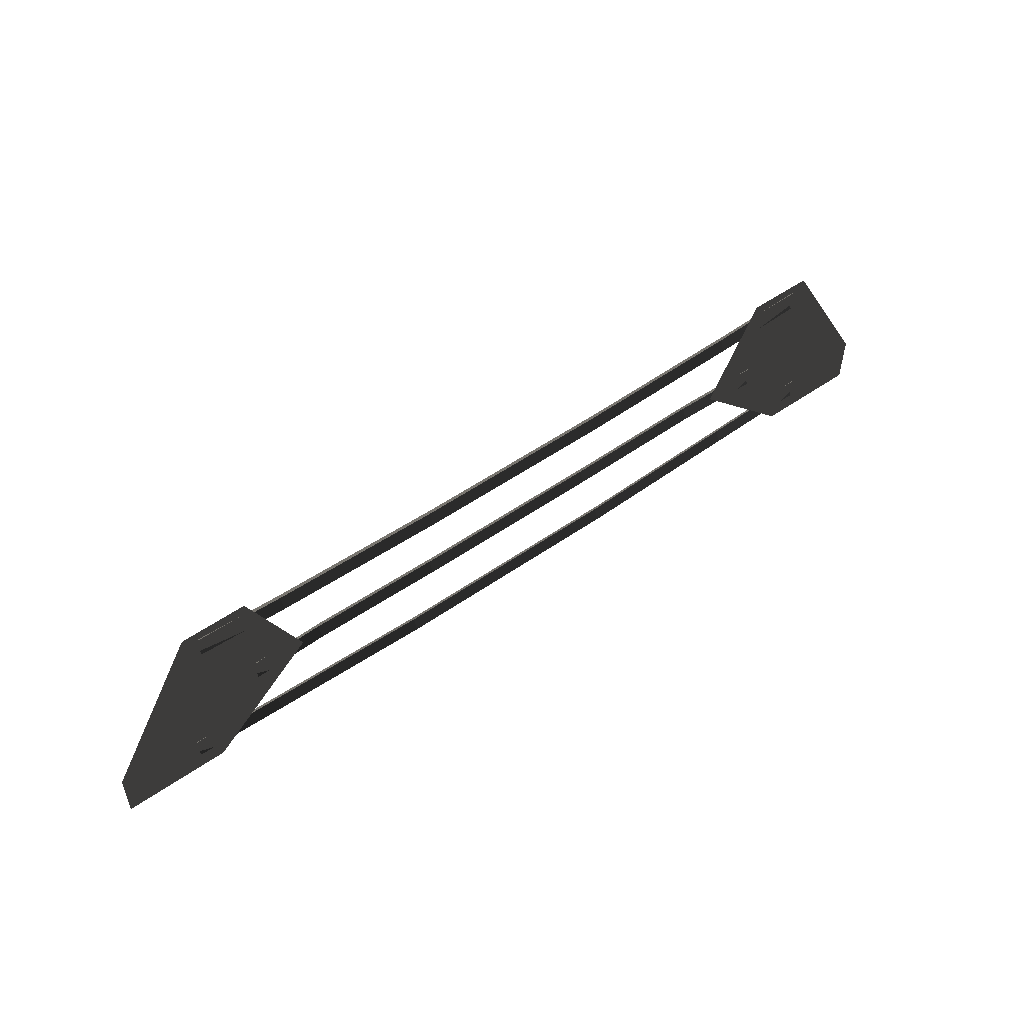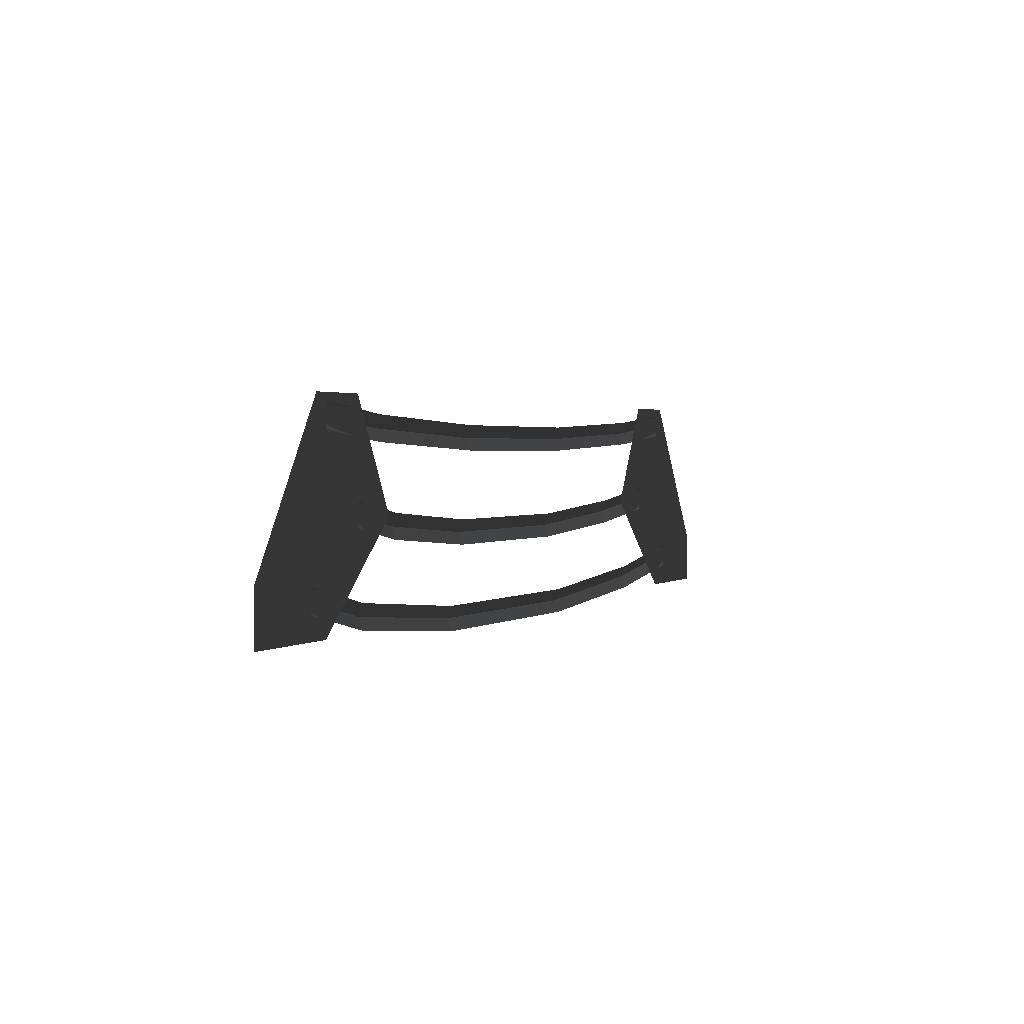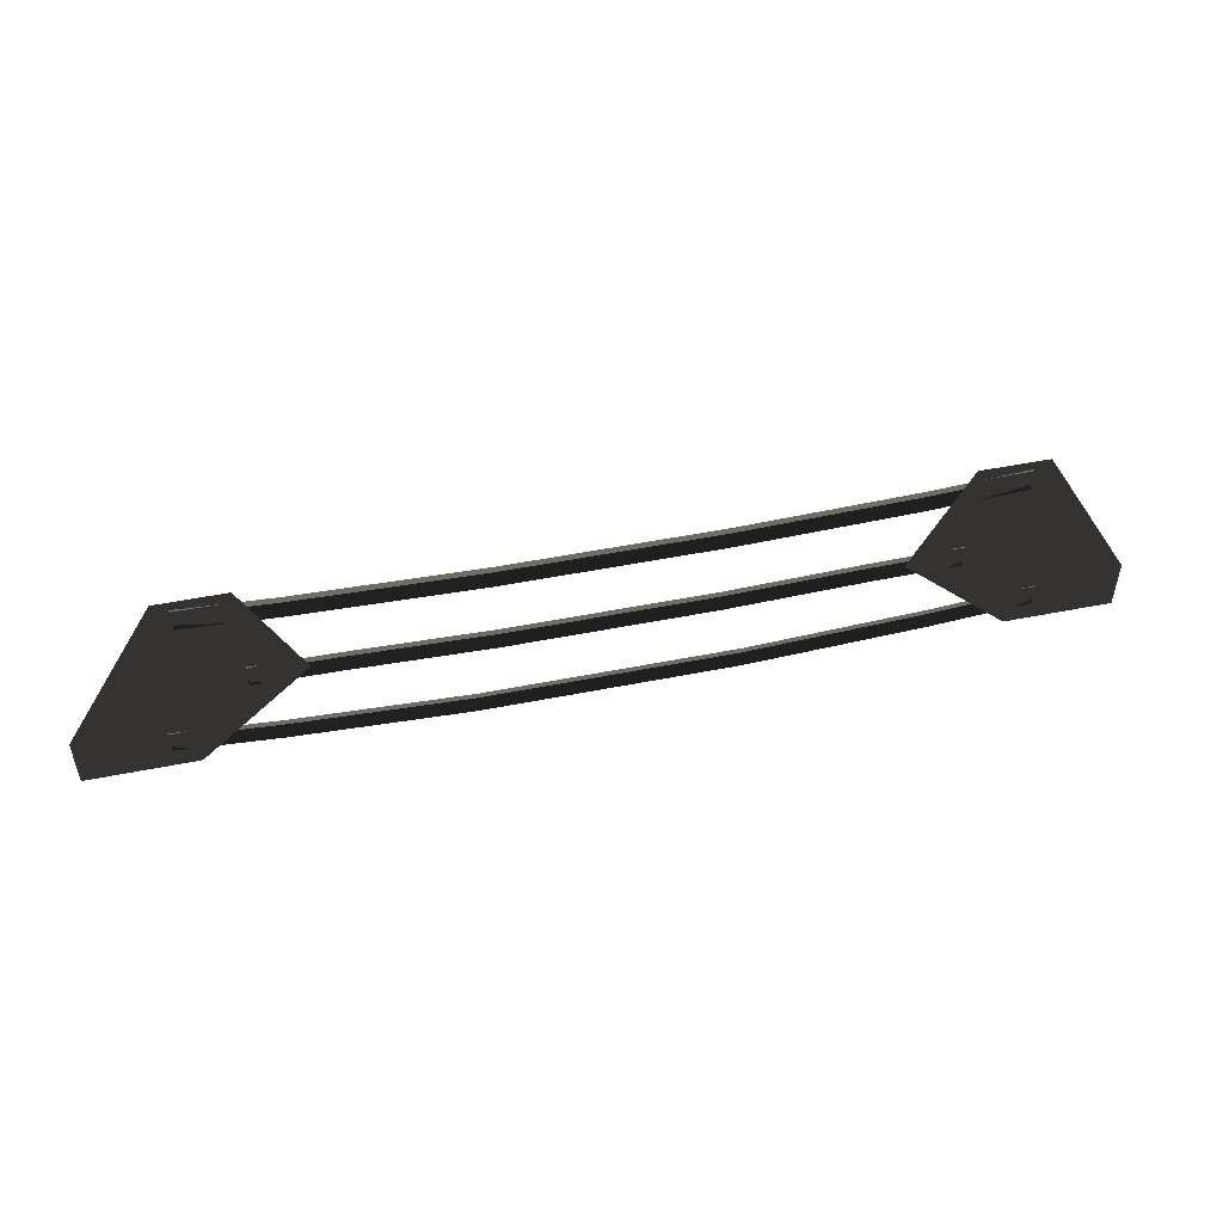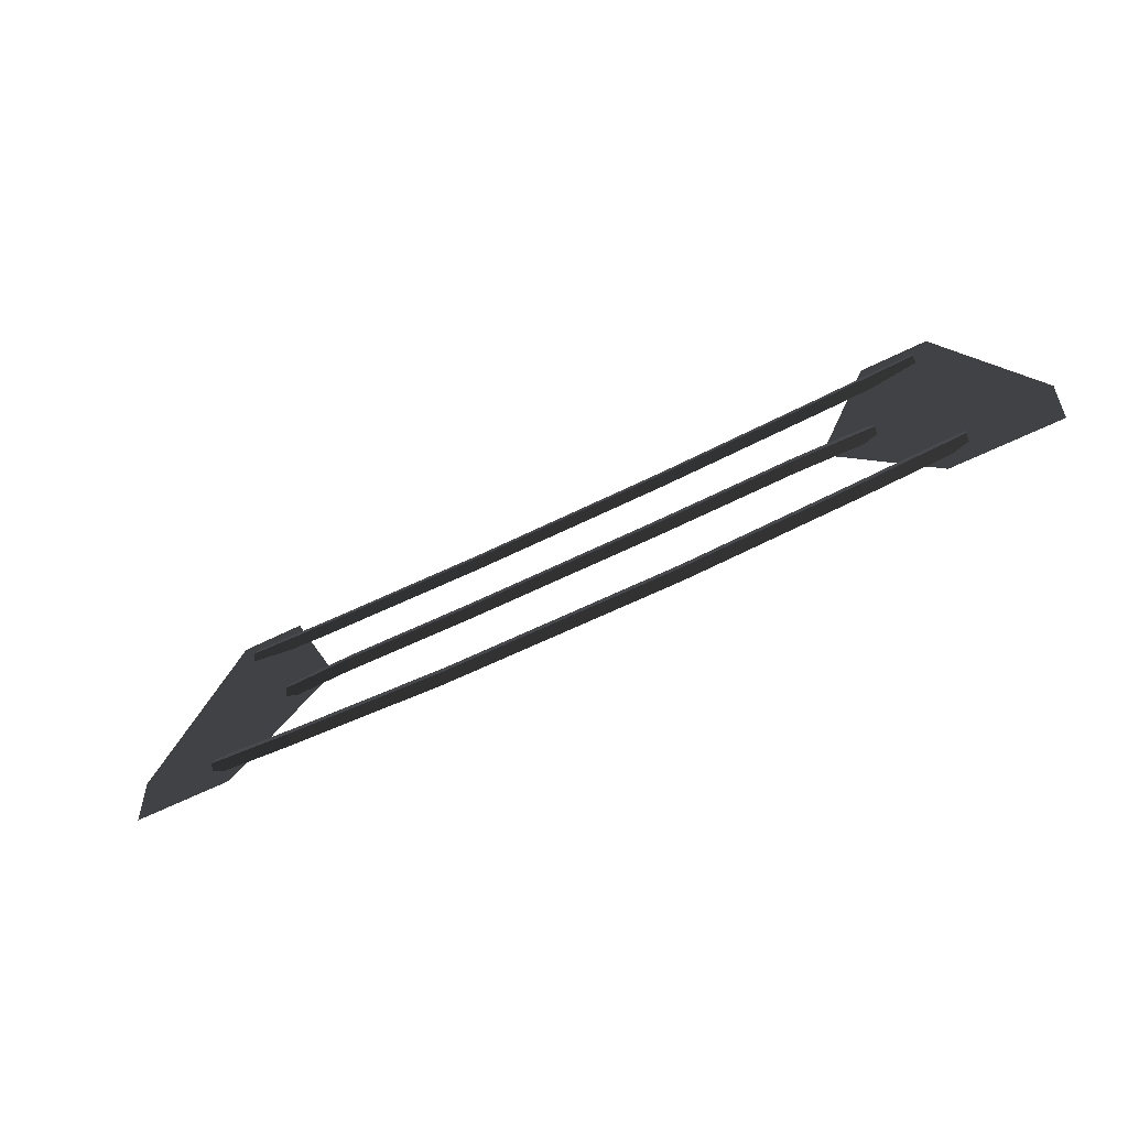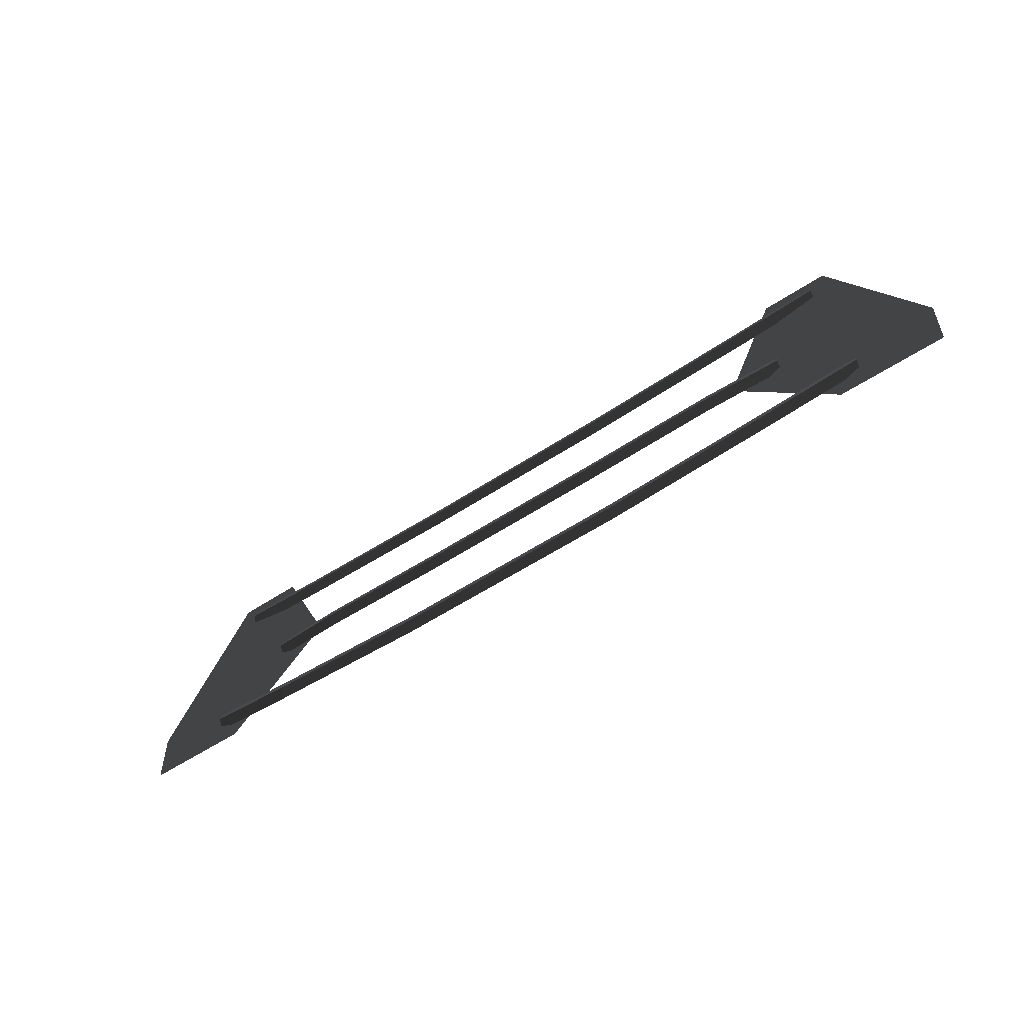
<metadata>
{"format":"obj","ext":"obj","renderer":"f3d","projection":"perspective","resolution":1024,"background":"white","views":[{"elev":52.4,"azim":-37.0,"up":"+Y"},{"elev":1.9,"azim":-63.1,"up":"+Y"},{"elev":49.8,"azim":-12.4,"up":"+Y"},{"elev":-54.7,"azim":-151.4,"up":"+Y"},{"elev":-53.7,"azim":-144.5,"up":"+Y"}]}
</metadata>
<code>
v 3.308 2.82 -0.08
v 3.308 2.97 -0.02
v 4.41 2.94 -0.04
v 4.41 3.09 0.02
v 3.308 2.67 -0.02
v 4.41 2.79 0.02
v 1.217 2.73 -0.0999
v 1.217 2.58 -0.0399
v 3.308 2.97 -0.02
v 1.217 2.88 -0.0399
v -1.217 2.88 -0.0399
v -1.217 2.73 -0.0999
v -1.217 2.58 -0.0399
v 1.217 2.58 -0.0399
v -3.308 2.82 -0.08
v -3.308 2.67 -0.02
v -1.217 2.88 -0.0399
v -3.308 2.97 -0.02
v -4.41 3.09 0.02
v -4.41 2.94 -0.04
v -4.41 2.79 0.02
v -3.308 2.67 -0.02
v 2.85 1.74 -0.16
v 2.85 1.89 -0.1
v 3.8 1.9 -0.04
v 3.8 2.05 0.02
v 2.85 1.59 -0.1
v 3.8 1.75 0.02
v 1.186 1.61 -0.22
v 1.186 1.46 -0.16
v 2.85 1.89 -0.1
v 1.186 1.76 -0.16
v -1.186 1.76 -0.16
v -1.186 1.61 -0.22
v -1.186 1.46 -0.16
v 1.186 1.46 -0.16
v -2.85 1.74 -0.16
v -2.85 1.59 -0.1
v -1.186 1.76 -0.16
v -2.85 1.89 -0.1
v -3.8 2.05 0.02
v -3.8 1.9 -0.04
v -3.8 1.75 0.02
v -2.85 1.59 -0.1
v 3.536 0.7899 -0.1598
v 3.536 0.9399 -0.0998
v 4.715 1.05 -0.04
v 4.715 1.2 0.02
v 3.536 0.6399 -0.0998
v 4.715 0.9 0.02
v 1.471 0.5999 -0.2197
v 1.471 0.4499 -0.1597
v 3.536 0.9399 -0.0998
v 1.471 0.7499 -0.1597
v -1.471 0.7499 -0.1597
v -1.471 0.5999 -0.2197
v -1.471 0.4499 -0.1597
v 1.471 0.4499 -0.1597
v -3.536 0.7899 -0.1598
v -3.536 0.6399 -0.0998
v -1.471 0.7499 -0.1597
v -3.536 0.9399 -0.0998
v -4.715 1.2 0.02
v -4.715 1.05 -0.04
v -4.715 0.9 0.02
v -3.536 0.6399 -0.0998
v -4.43 0.6297 0
v -3.155 1.867 0
v -3.792 3.18 0
v -3.792 3.18 0
v -5.705 0.6297 0
v -4.43 3.18 0
v -5.705 1.267 0
v -4.589 3.18 0
v 5.705 0.6297 0
v 5.705 1.267 0
v 4.43 3.18 0
v 4.589 3.18 0
v 4.43 0.6297 0
v 3.792 3.18 0
v 3.155 1.867 0
v 3.155 1.867 0
g Group_001
f 1 2 4 3
f 1 3 6 5
f 1 5 8 7
f 1 7 10 9
f 10 7 12 11
f 12 7 14 13
f 12 13 16 15
f 12 15 18 17
f 18 15 20 19
f 20 15 22 21
g Group_002
f 23 24 26 25
f 23 25 28 27
f 23 27 30 29
f 23 29 32 31
f 32 29 34 33
f 34 29 36 35
f 34 35 38 37
f 34 37 40 39
f 40 37 42 41
f 42 37 44 43
g Group_003
f 45 46 48 47
f 45 47 50 49
f 45 49 52 51
f 45 51 54 53
f 54 51 56 55
f 56 51 58 57
f 56 57 60 59
f 56 59 62 61
f 62 59 64 63
f 64 59 66 65
g Group_004
f 67 68 69
f 67 69 72 71
f 71 72 74 73
g Group_005
f 75 76 78 77
f 75 77 80 79
f 79 80 81

</code>
